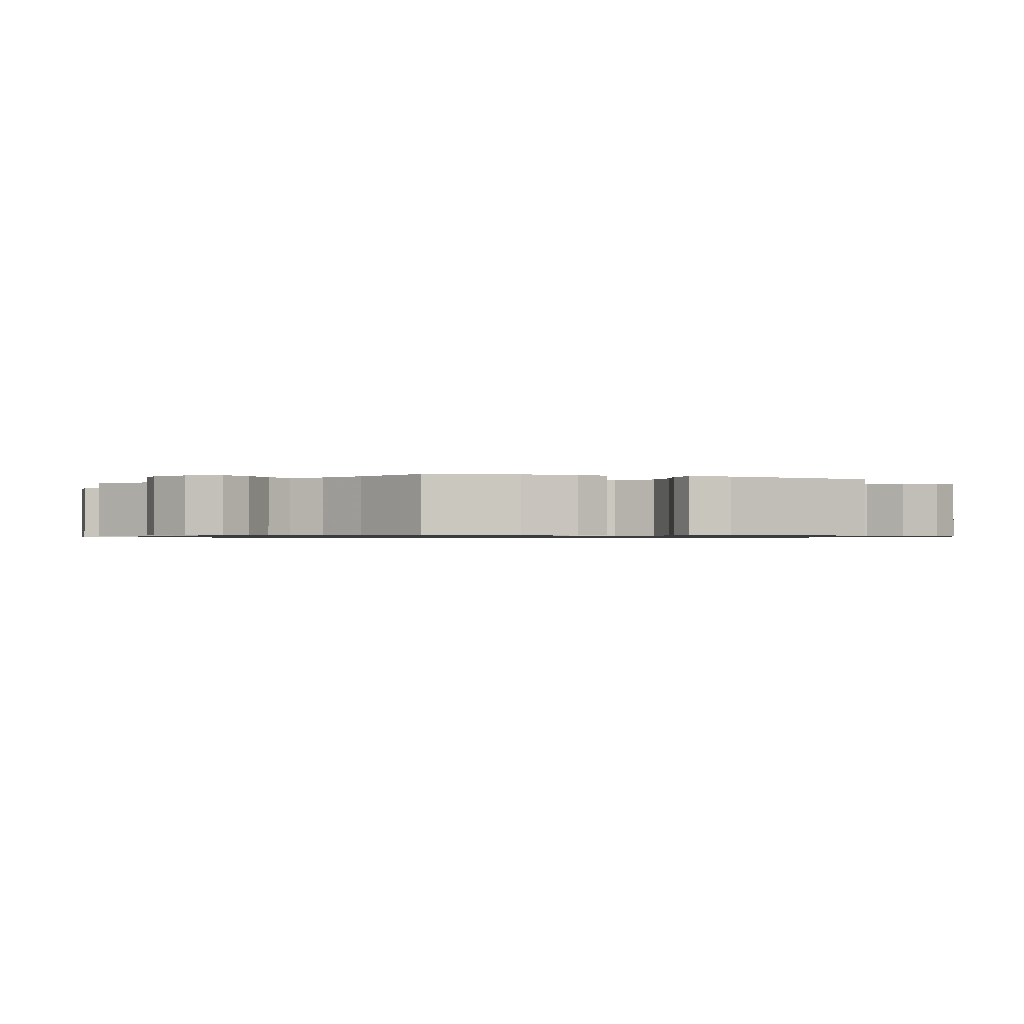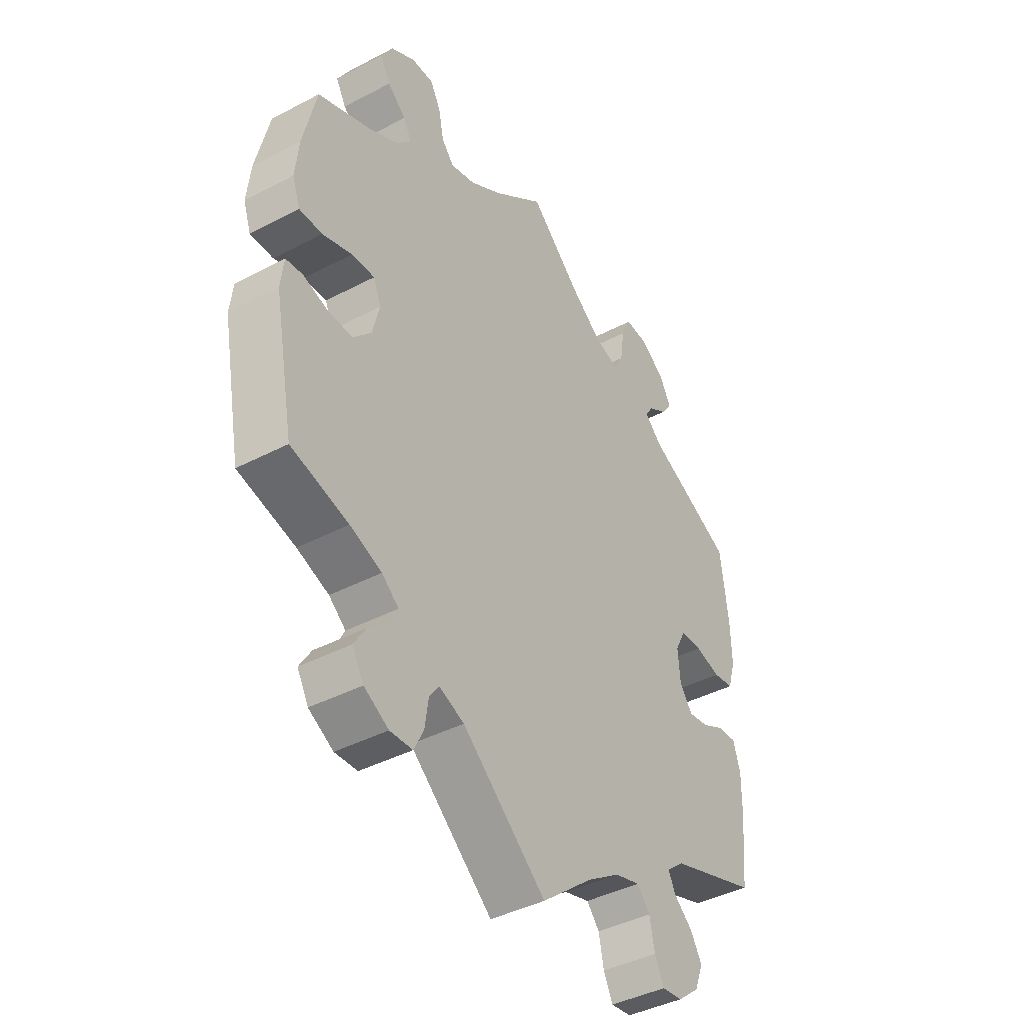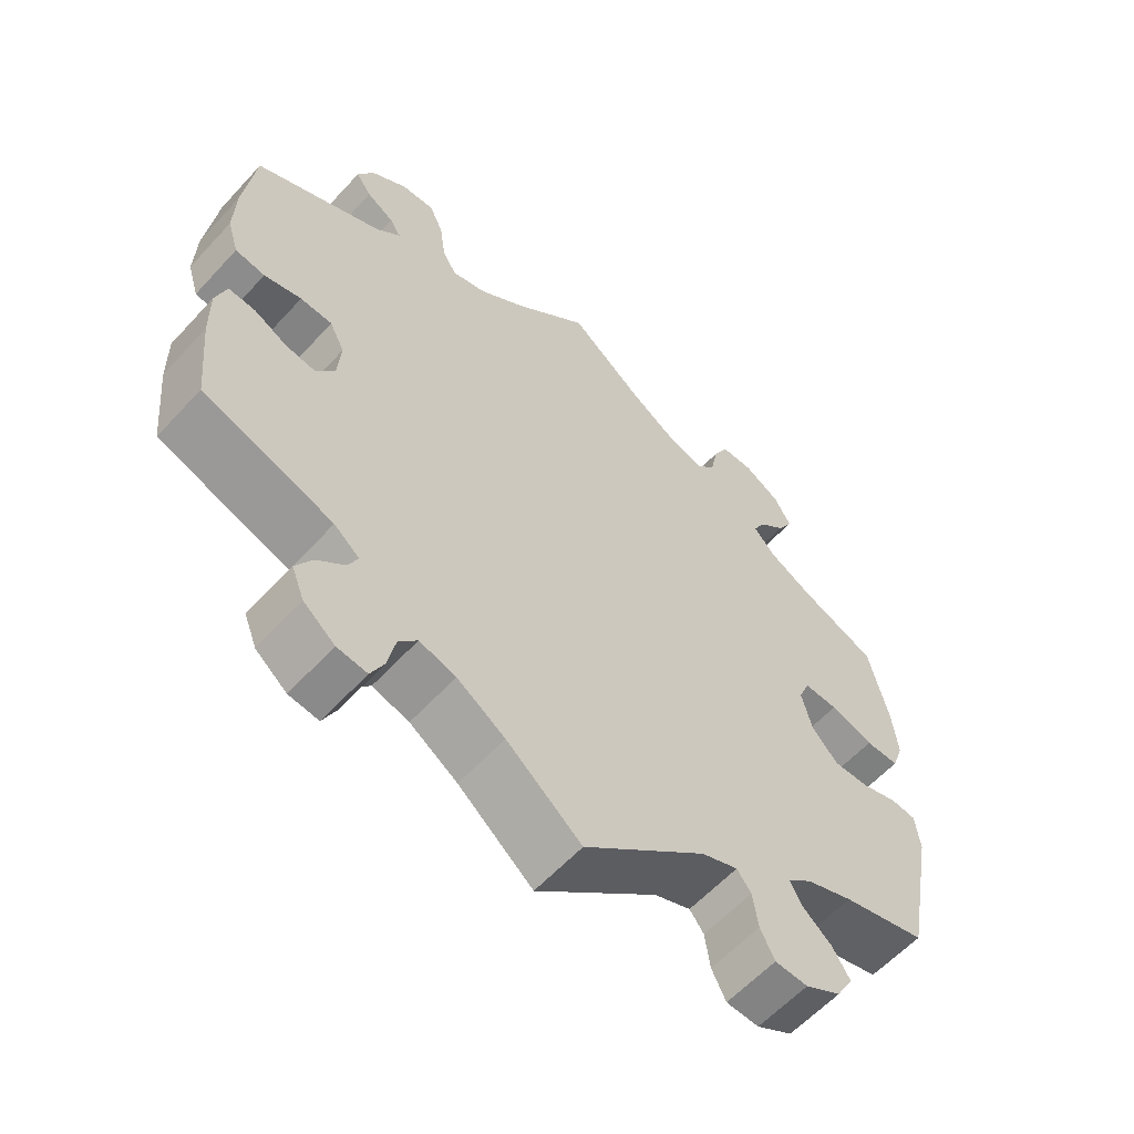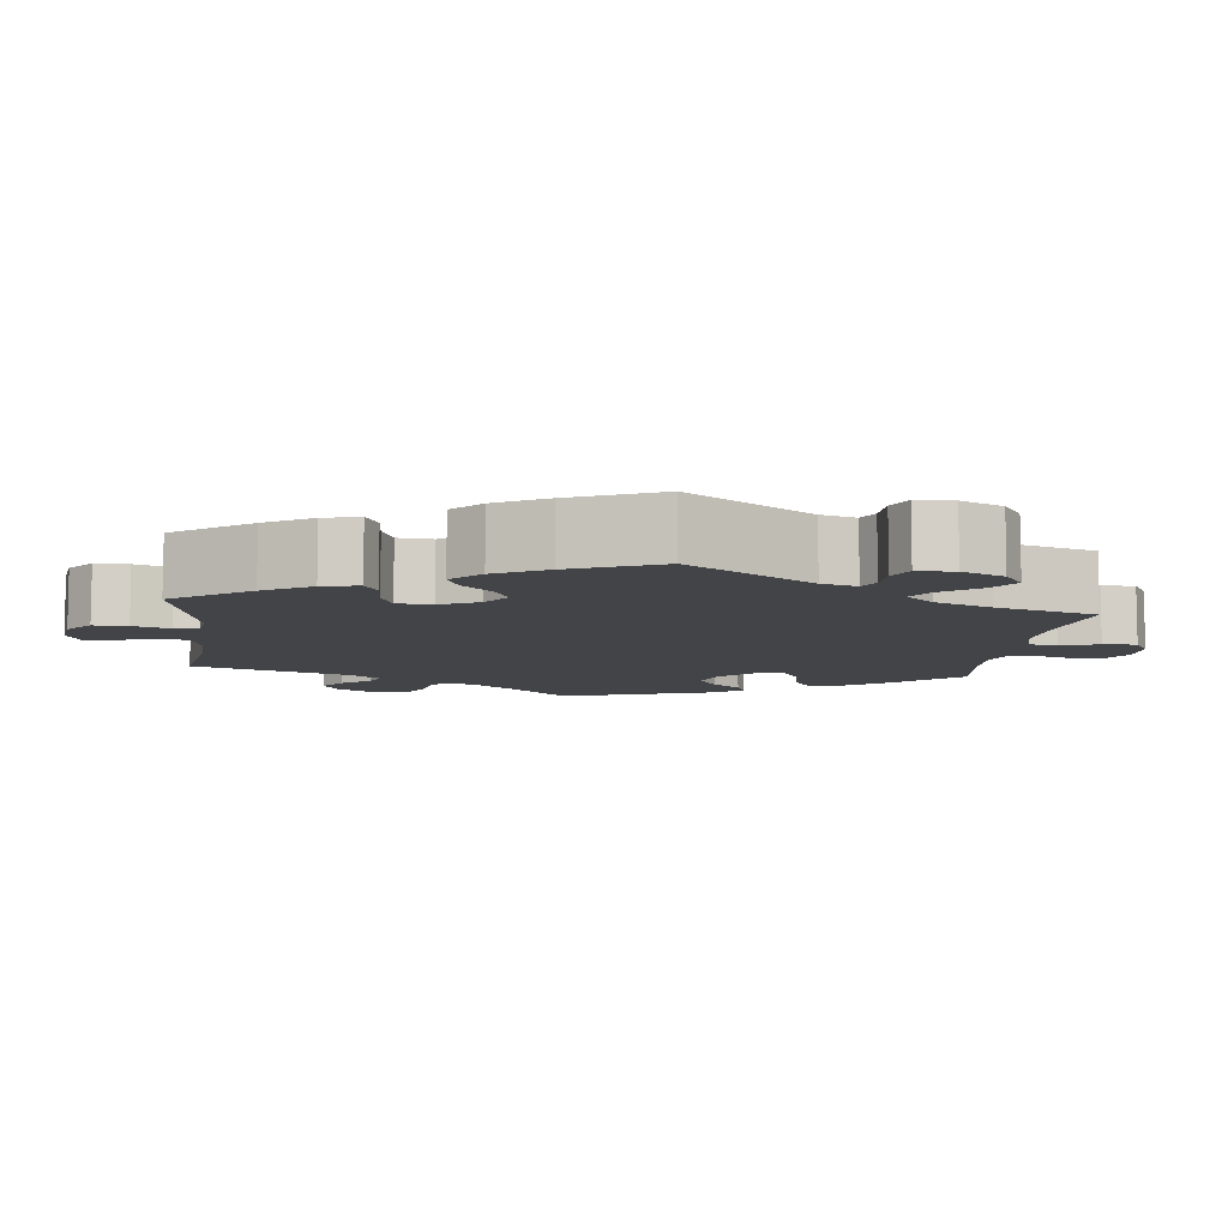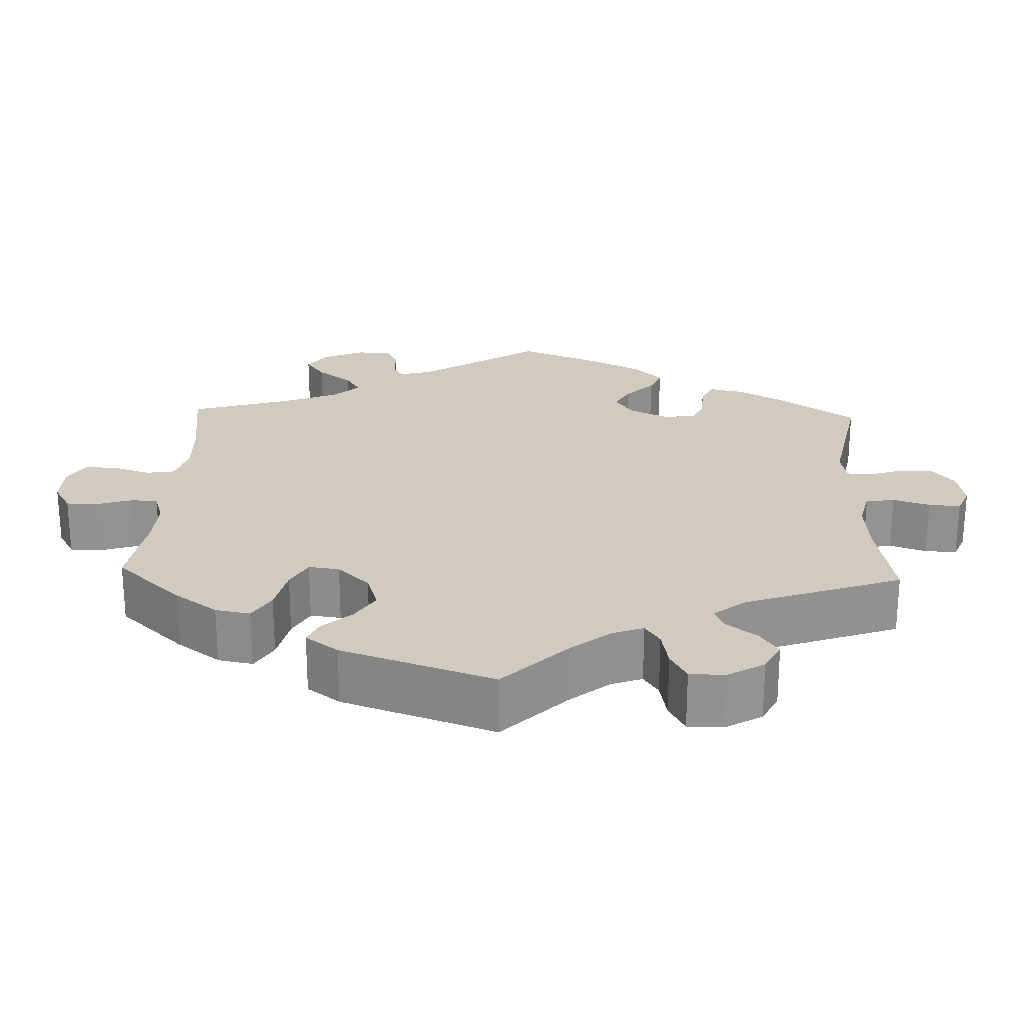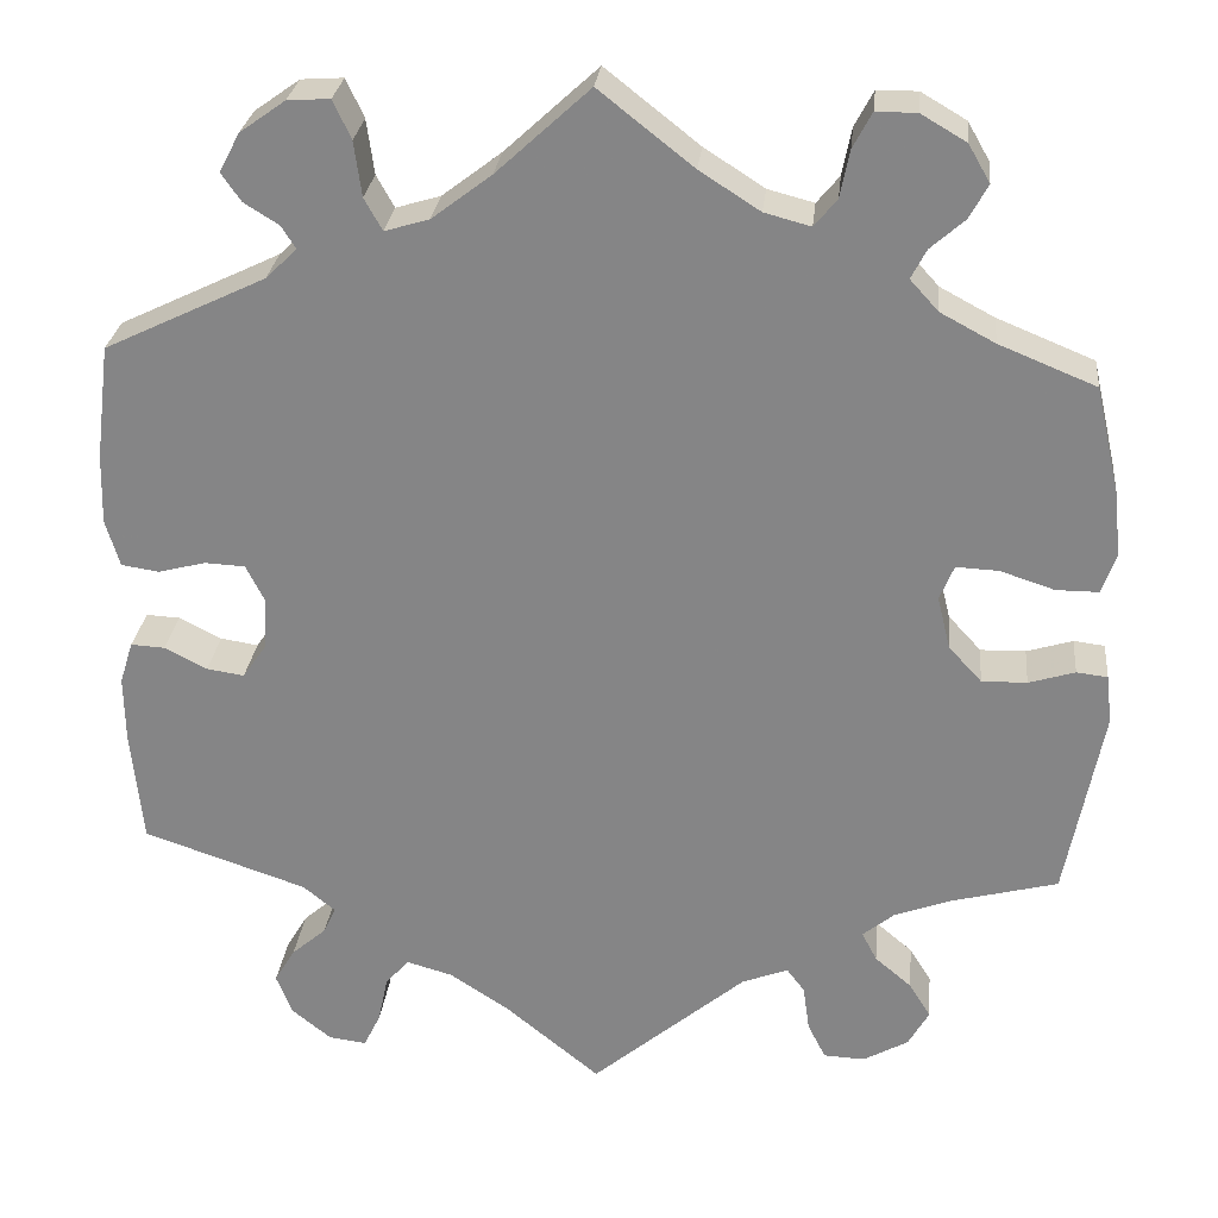
<metadata>
{"format":"obj","ext":"obj","renderer":"f3d","projection":"perspective","resolution":1024,"background":"white","views":[{"elev":-0.9,"azim":70.1,"up":"+Y"},{"elev":-41.6,"azim":122.4,"up":"+Z"},{"elev":-59.6,"azim":-42.2,"up":"+Z"},{"elev":-8.1,"azim":-66.5,"up":"+Y"},{"elev":23.5,"azim":122.1,"up":"+Y"},{"elev":27.2,"azim":5.9,"up":"+Z"}]}
</metadata>
<code>
v -0.1 0.07 -0.496
v -0.164 0.07 -0.454
v -0.213 0.07 -0.44
v -0.238 0.07 -0.469
v -0.248 0.07 -0.518
v -0.266 0.07 -0.555
v -0.306 0.07 -0.55
v -0.348 0.07 -0.516
v -0.365 0.07 -0.473
v -0.343 0.07 -0.436
v -0.306 0.07 -0.404
v -0.293 0.07 -0.376
v -0.327 0.07 -0.348
v -0.501 0.07 -0.289
v -0.513 0.07 -0.168
v -0.514 0.07 -0.097
v -0.5 0.07 -0.052
v -0.464 0.07 -0.054
v -0.419 0.07 -0.077
v -0.379 0.07 -0.083
v -0.354 0.07 -0.047
v -0.35 0.07 0.008
v -0.37 0.07 0.048
v -0.413 0.07 0.05
v -0.463 0.07 0.037
v -0.503 0.07 0.043
v -0.518 0.07 0.093
v -0.516 0.07 0.167
v -0.501 0.07 0.289
v -0.33 0.07 0.371
v -0.297 0.07 0.403
v -0.312 0.07 0.427
v -0.349 0.07 0.45
v -0.37 0.07 0.48
v -0.348 0.07 0.521
v -0.3 0.07 0.555
v -0.255 0.07 0.558
v -0.236 0.07 0.517
v -0.228 0.07 0.459
v -0.209 0.07 0.425
v -0.162 0.07 0.439
v -0.099 0.07 0.487
v 0 0.07 0.578
v 0.1 0.07 0.499
v 0.164 0.07 0.458
v 0.213 0.07 0.445
v 0.237 0.07 0.474
v 0.247 0.07 0.524
v 0.267 0.07 0.562
v 0.31 0.07 0.562
v 0.358 0.07 0.534
v 0.381 0.07 0.494
v 0.361 0.07 0.458
v 0.325 0.07 0.426
v 0.309 0.07 0.395
v 0.339 0.07 0.362
v 0.397 0.07 0.331
v 0.5 0.07 0.289
v 0.526 0.07 0.175
v 0.533 0.07 0.107
v 0.518 0.07 0.064
v 0.473 0.07 0.064
v 0.415 0.07 0.083
v 0.37 0.07 0.085
v 0.355 0.07 0.048
v 0.369 0.07 -0.008
v 0.404 0.07 -0.046
v 0.452 0.07 -0.045
v 0.501 0.07 -0.03
v 0.534 0.07 -0.034
v 0.54 0.07 -0.086
v 0.501 0.07 -0.289
v 0.389 0.07 -0.318
v 0.327 0.07 -0.341
v 0.294 0.07 -0.368
v 0.31 0.07 -0.399
v 0.349 0.07 -0.432
v 0.372 0.07 -0.469
v 0.35 0.07 -0.508
v 0.302 0.07 -0.535
v 0.258 0.07 -0.533
v 0.239 0.07 -0.495
v 0.232 0.07 -0.446
v 0.213 0.07 -0.421
v 0.164 0.07 -0.44
v 0 0.07 -0.578
v -0.1 0 -0.496
v -0.164 0 -0.454
v -0.213 0 -0.44
v -0.238 0 -0.469
v -0.248 0 -0.518
v -0.266 0 -0.555
v -0.306 0 -0.55
v -0.348 0 -0.516
v -0.365 0 -0.473
v -0.343 0 -0.436
v -0.306 0 -0.404
v -0.293 0 -0.376
v -0.327 0 -0.348
v -0.501 0 -0.289
v -0.513 0 -0.168
v -0.514 0 -0.097
v -0.5 0 -0.052
v -0.464 0 -0.054
v -0.419 0 -0.077
v -0.379 0 -0.083
v -0.354 0 -0.047
v -0.35 0 0.008
v -0.37 0 0.048
v -0.413 0 0.05
v -0.463 0 0.037
v -0.503 0 0.043
v -0.518 0 0.093
v -0.516 0 0.167
v -0.501 0 0.289
v -0.33 0 0.371
v -0.297 0 0.403
v -0.312 0 0.427
v -0.349 0 0.45
v -0.37 0 0.48
v -0.348 0 0.521
v -0.3 0 0.555
v -0.255 0 0.558
v -0.236 0 0.517
v -0.228 0 0.459
v -0.209 0 0.425
v -0.162 0 0.439
v -0.099 0 0.487
v 0 0 0.578
v 0.1 0 0.499
v 0.164 0 0.458
v 0.213 0 0.445
v 0.237 0 0.474
v 0.247 0 0.524
v 0.267 0 0.562
v 0.31 0 0.562
v 0.358 0 0.534
v 0.381 0 0.494
v 0.361 0 0.458
v 0.325 0 0.426
v 0.309 0 0.395
v 0.339 0 0.362
v 0.397 0 0.331
v 0.5 0 0.289
v 0.526 0 0.175
v 0.533 0 0.107
v 0.518 0 0.064
v 0.473 0 0.064
v 0.415 0 0.083
v 0.37 0 0.085
v 0.355 0 0.048
v 0.369 0 -0.008
v 0.404 0 -0.046
v 0.452 0 -0.045
v 0.501 0 -0.03
v 0.534 0 -0.034
v 0.54 0 -0.086
v 0.501 0 -0.289
v 0.389 0 -0.318
v 0.327 0 -0.341
v 0.294 0 -0.368
v 0.31 0 -0.399
v 0.349 0 -0.432
v 0.372 0 -0.469
v 0.35 0 -0.508
v 0.302 0 -0.535
v 0.258 0 -0.533
v 0.239 0 -0.495
v 0.232 0 -0.446
v 0.213 0 -0.421
v 0.164 0 -0.44
v 0 0 -0.578
f 85 86 1
f 84 85 1 2
f 80 81 82 83
f 80 83 84
f 79 80 84
f 76 77 78 79
f 75 76 79 84
f 74 75 84 2
f 70 71 72 73
f 68 69 70 73
f 67 68 73 74
f 66 67 74 2
f 60 61 62 63
f 60 63 64
f 57 58 59 60
f 56 57 60 64
f 55 56 64 65
f 51 52 53 54
f 51 54 55
f 50 51 55
f 47 48 49 50
f 46 47 50 55
f 45 46 55 65
f 42 43 44
f 41 42 44 45
f 40 41 45 65
f 36 37 38 39
f 36 39 40
f 35 36 40
f 32 33 34 35
f 31 32 35 40
f 30 31 40 65
f 24 25 26 27
f 23 24 27 28
f 16 17 18 19
f 16 19 20
f 13 14 15 16
f 12 13 16 20
f 8 9 10 11
f 8 11 12
f 7 8 12
f 4 5 6 7
f 4 7 12
f 3 4 12 20
f 23 28 29 30
f 22 23 30 65
f 21 22 65 66
f 20 21 66
f 2 3 20 66
f 87 172 171
f 88 87 171 170
f 169 168 167 166
f 170 169 166
f 170 166 165
f 165 164 163 162
f 170 165 162 161
f 88 170 161 160
f 159 158 157 156
f 159 156 155 154
f 160 159 154 153
f 88 160 153 152
f 149 148 147 146
f 150 149 146
f 146 145 144 143
f 150 146 143 142
f 151 150 142 141
f 140 139 138 137
f 141 140 137
f 141 137 136
f 136 135 134 133
f 141 136 133 132
f 151 141 132 131
f 130 129 128
f 131 130 128 127
f 151 131 127 126
f 125 124 123 122
f 126 125 122
f 126 122 121
f 121 120 119 118
f 126 121 118 117
f 151 126 117 116
f 113 112 111 110
f 114 113 110 109
f 105 104 103 102
f 106 105 102
f 102 101 100 99
f 106 102 99 98
f 97 96 95 94
f 98 97 94
f 98 94 93
f 93 92 91 90
f 98 93 90
f 106 98 90 89
f 116 115 114 109
f 151 116 109 108
f 152 151 108 107
f 152 107 106
f 152 106 89 88
f 1 87 88 2
f 2 88 89 3
f 3 89 90 4
f 4 90 91 5
f 5 91 92 6
f 6 92 93 7
f 7 93 94 8
f 8 94 95 9
f 9 95 96 10
f 10 96 97 11
f 11 97 98 12
f 12 98 99 13
f 13 99 100 14
f 14 100 101 15
f 15 101 102 16
f 16 102 103 17
f 17 103 104 18
f 18 104 105 19
f 19 105 106 20
f 20 106 107 21
f 21 107 108 22
f 22 108 109 23
f 23 109 110 24
f 24 110 111 25
f 25 111 112 26
f 26 112 113 27
f 27 113 114 28
f 28 114 115 29
f 29 115 116 30
f 30 116 117 31
f 31 117 118 32
f 32 118 119 33
f 33 119 120 34
f 34 120 121 35
f 35 121 122 36
f 36 122 123 37
f 37 123 124 38
f 38 124 125 39
f 39 125 126 40
f 40 126 127 41
f 41 127 128 42
f 42 128 129 43
f 43 129 130 44
f 44 130 131 45
f 45 131 132 46
f 46 132 133 47
f 47 133 134 48
f 48 134 135 49
f 49 135 136 50
f 50 136 137 51
f 51 137 138 52
f 52 138 139 53
f 53 139 140 54
f 54 140 141 55
f 55 141 142 56
f 56 142 143 57
f 57 143 144 58
f 58 144 145 59
f 59 145 146 60
f 60 146 147 61
f 61 147 148 62
f 62 148 149 63
f 63 149 150 64
f 64 150 151 65
f 65 151 152 66
f 66 152 153 67
f 67 153 154 68
f 68 154 155 69
f 69 155 156 70
f 70 156 157 71
f 71 157 158 72
f 72 158 159 73
f 73 159 160 74
f 74 160 161 75
f 75 161 162 76
f 76 162 163 77
f 77 163 164 78
f 78 164 165 79
f 79 165 166 80
f 80 166 167 81
f 81 167 168 82
f 82 168 169 83
f 83 169 170 84
f 84 170 171 85
f 85 171 172 86
f 86 172 87 1

</code>
